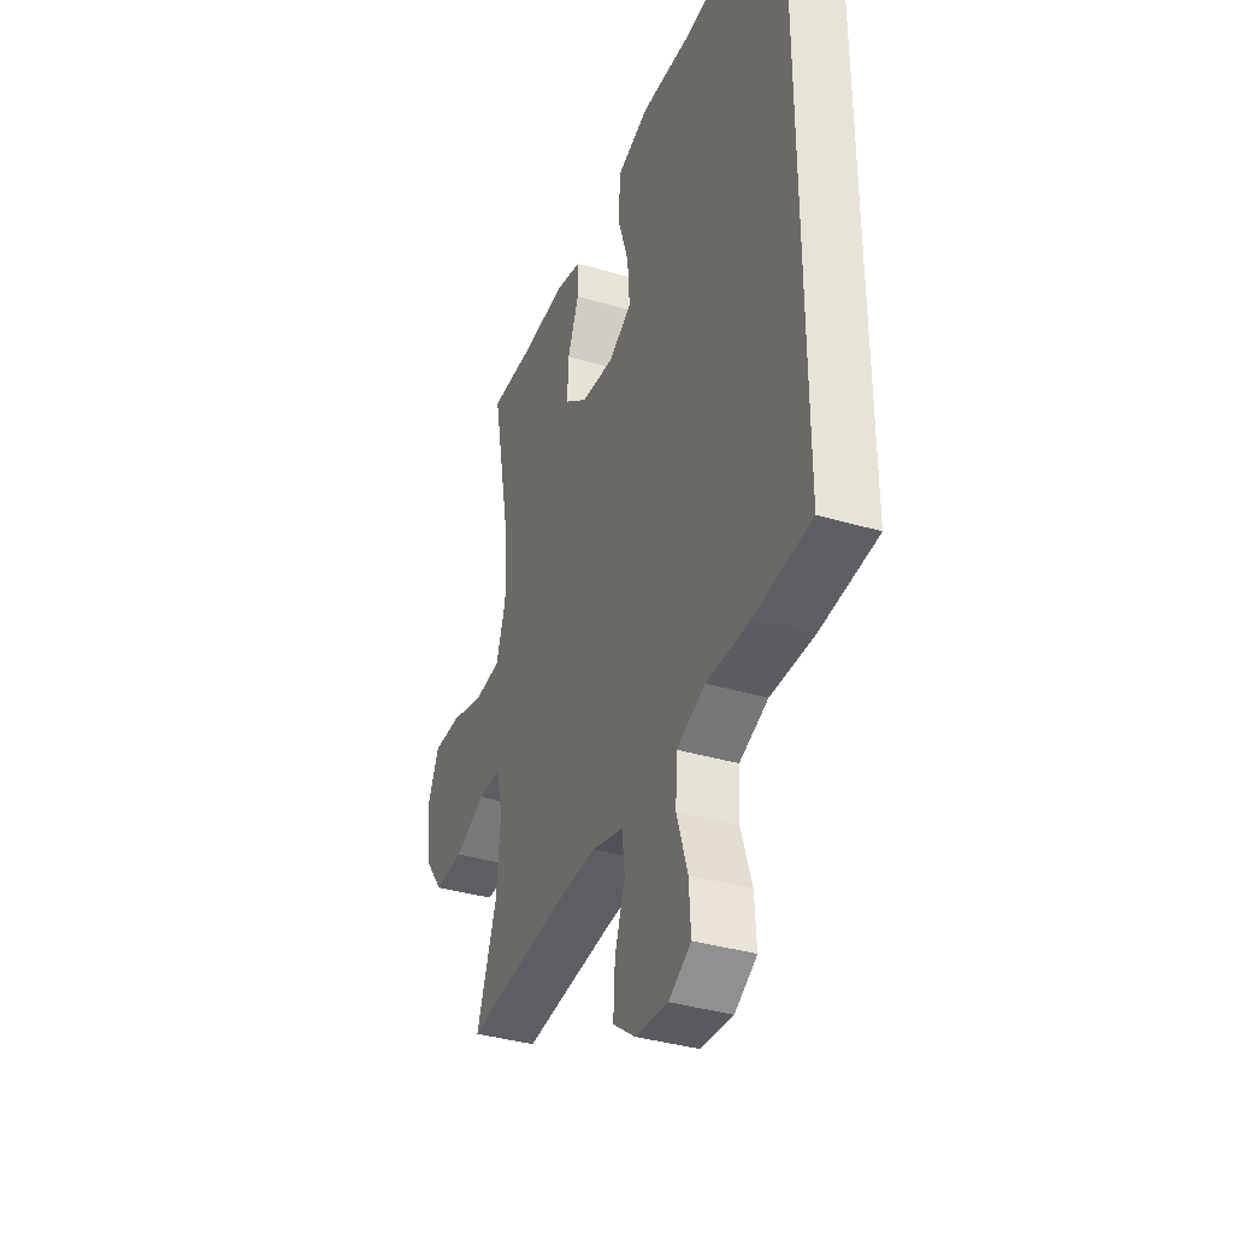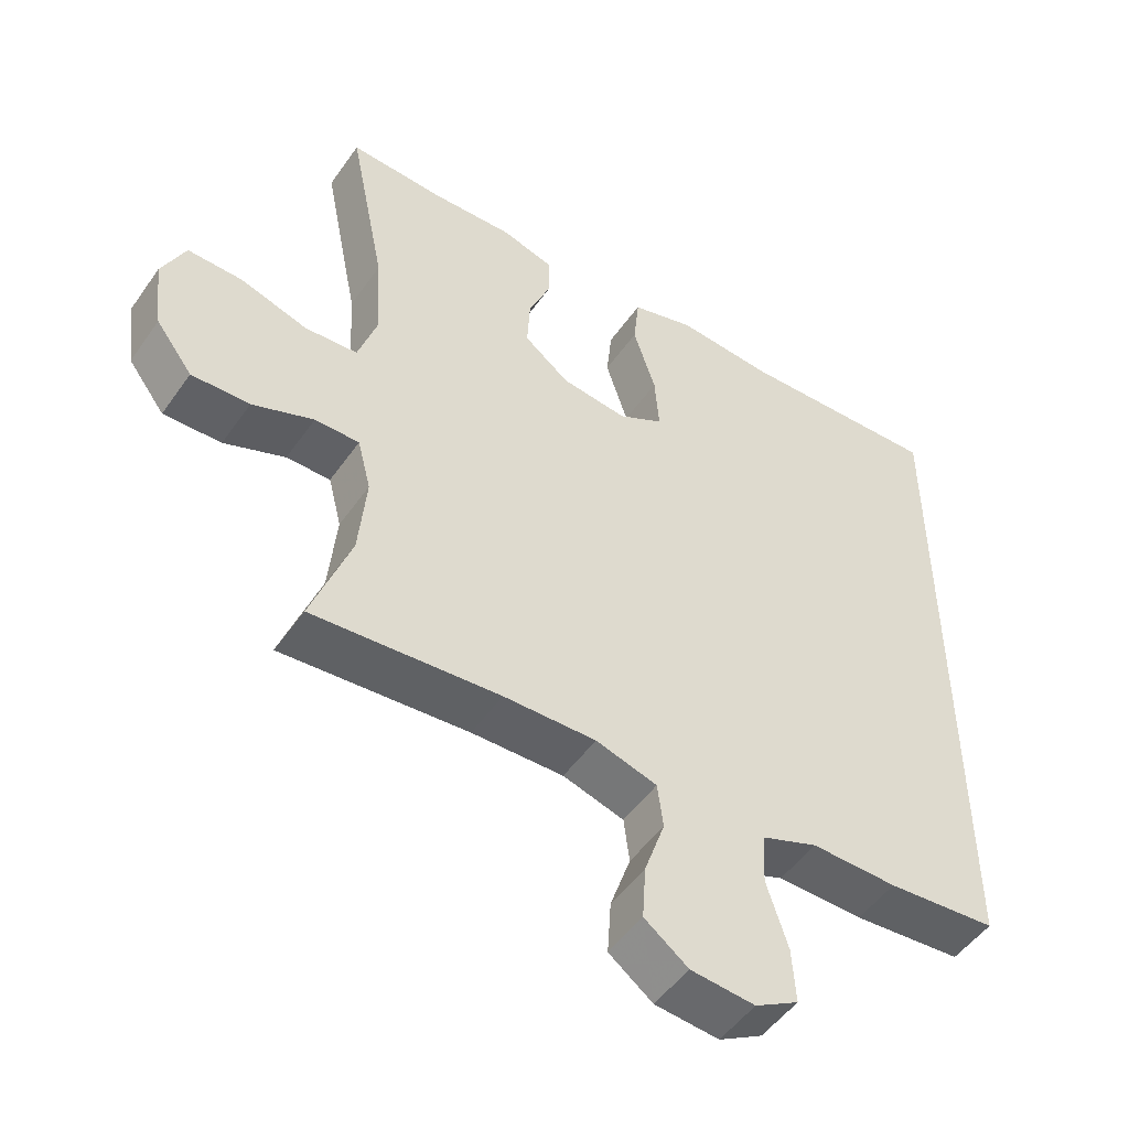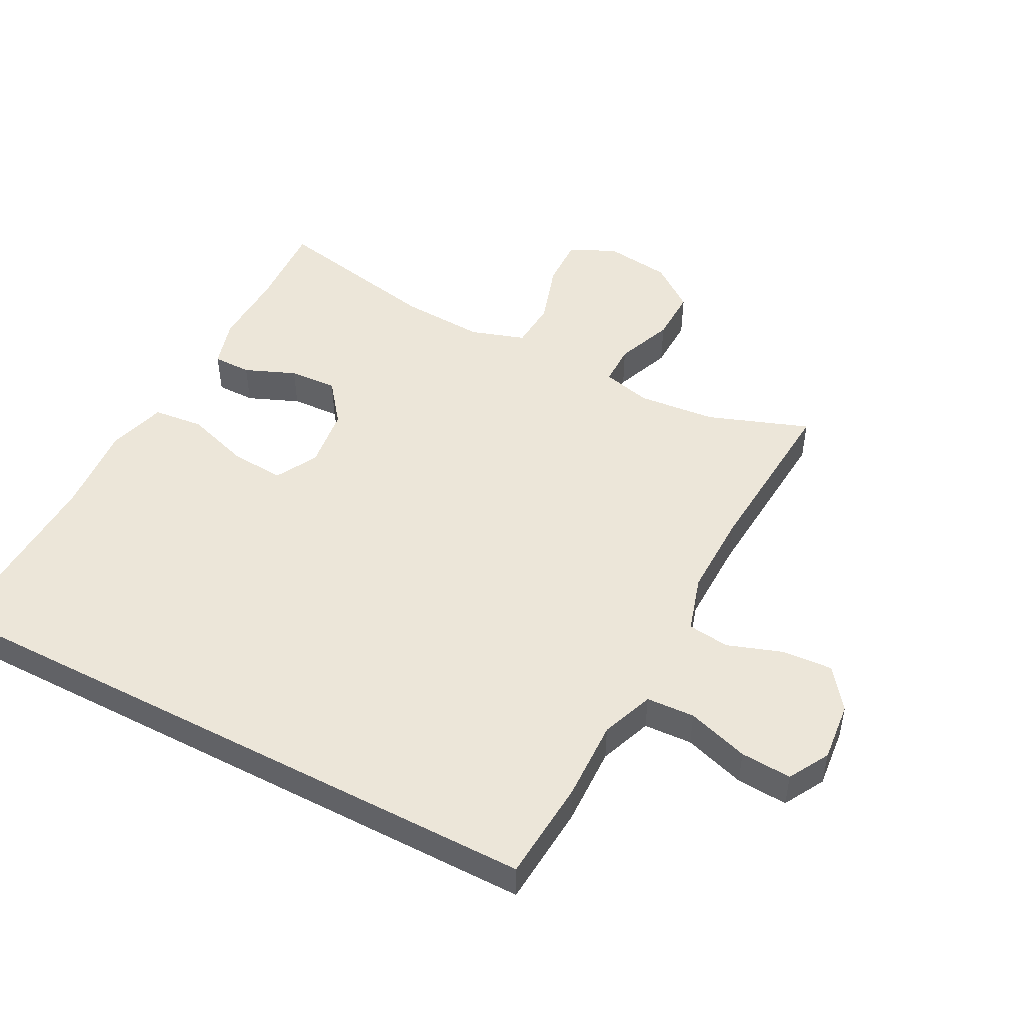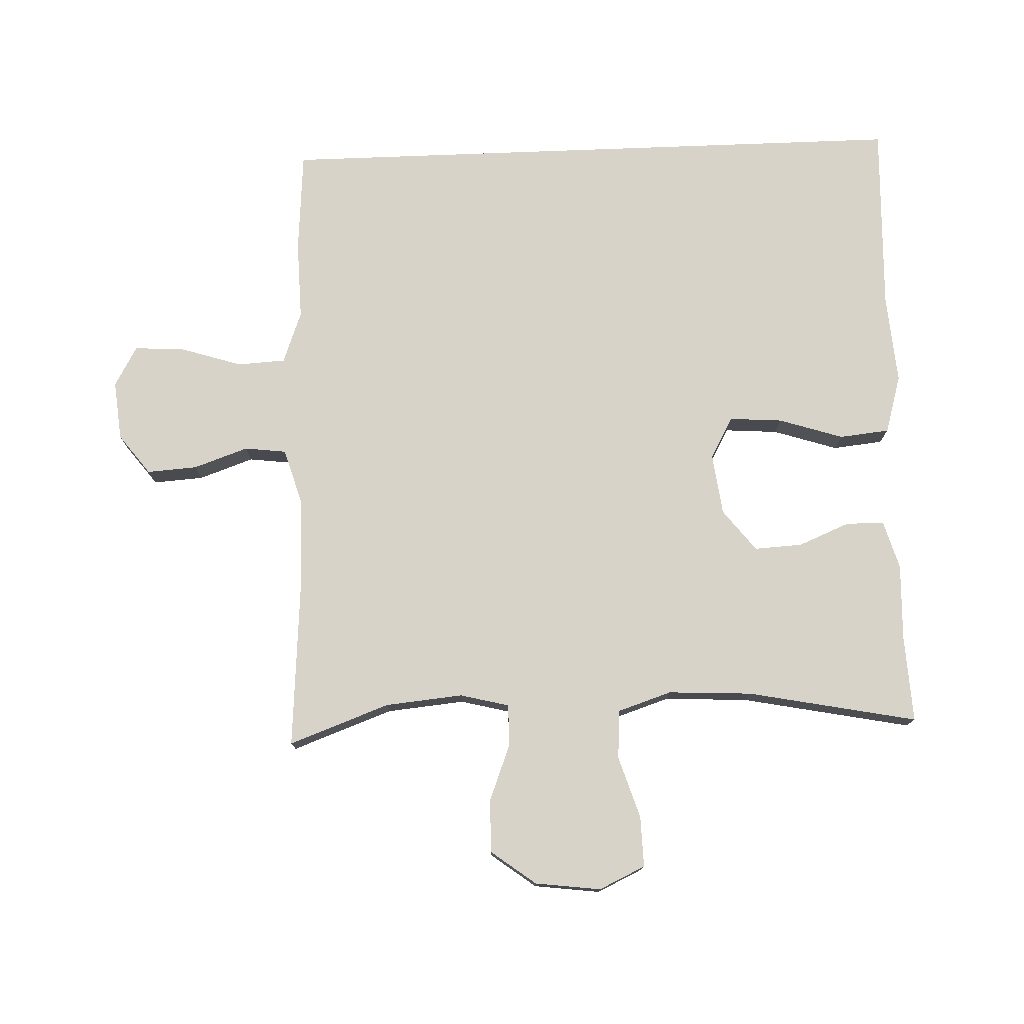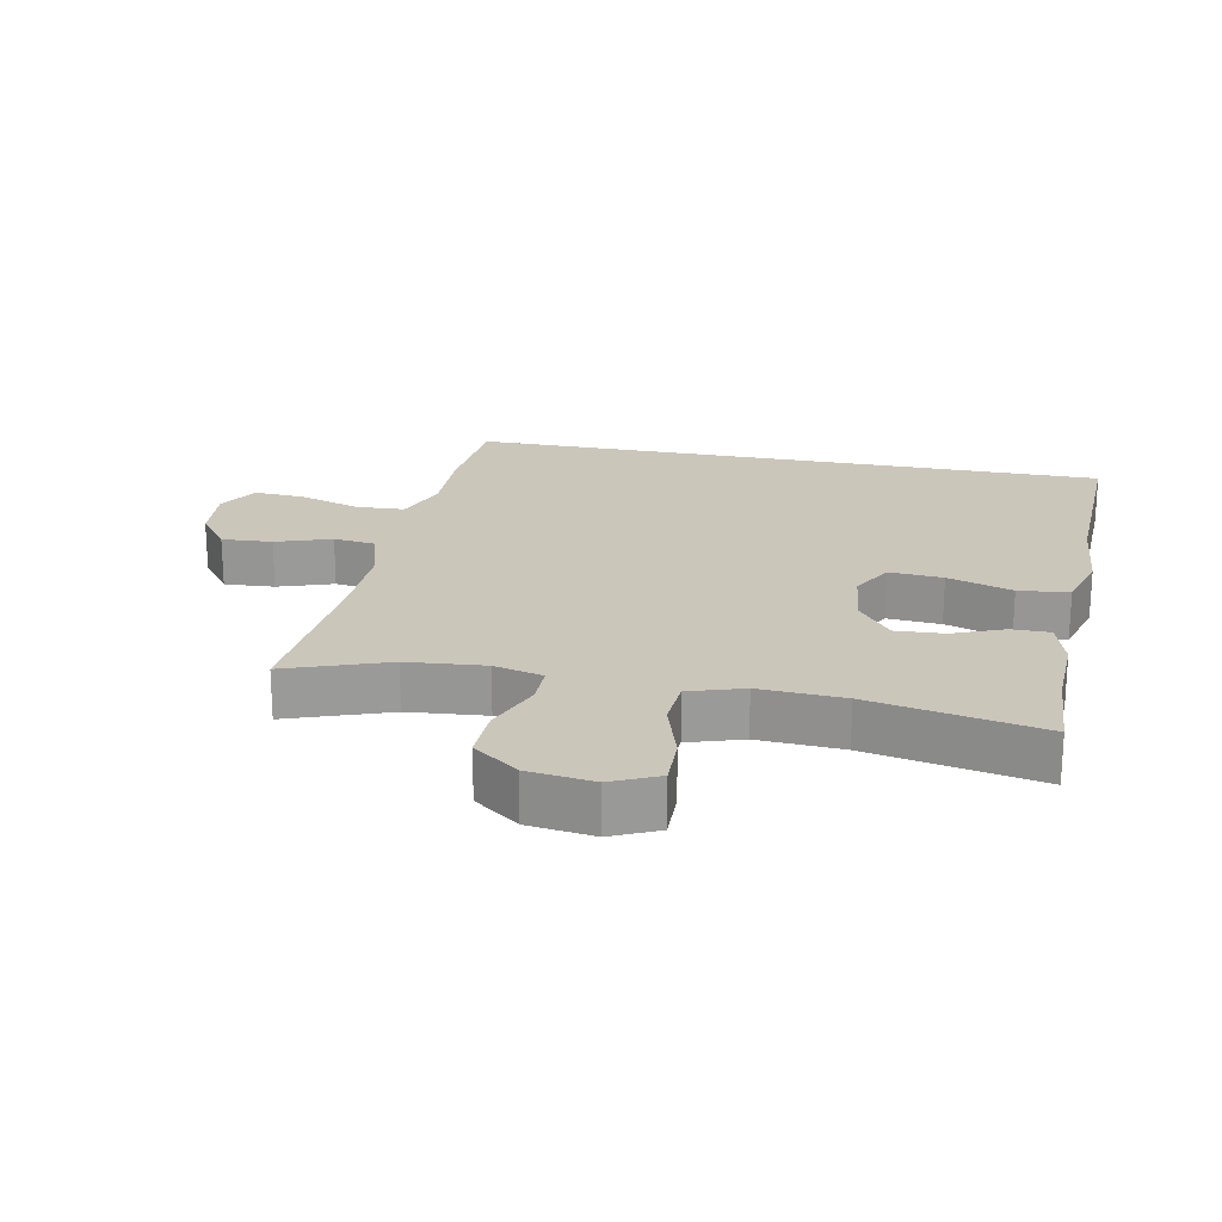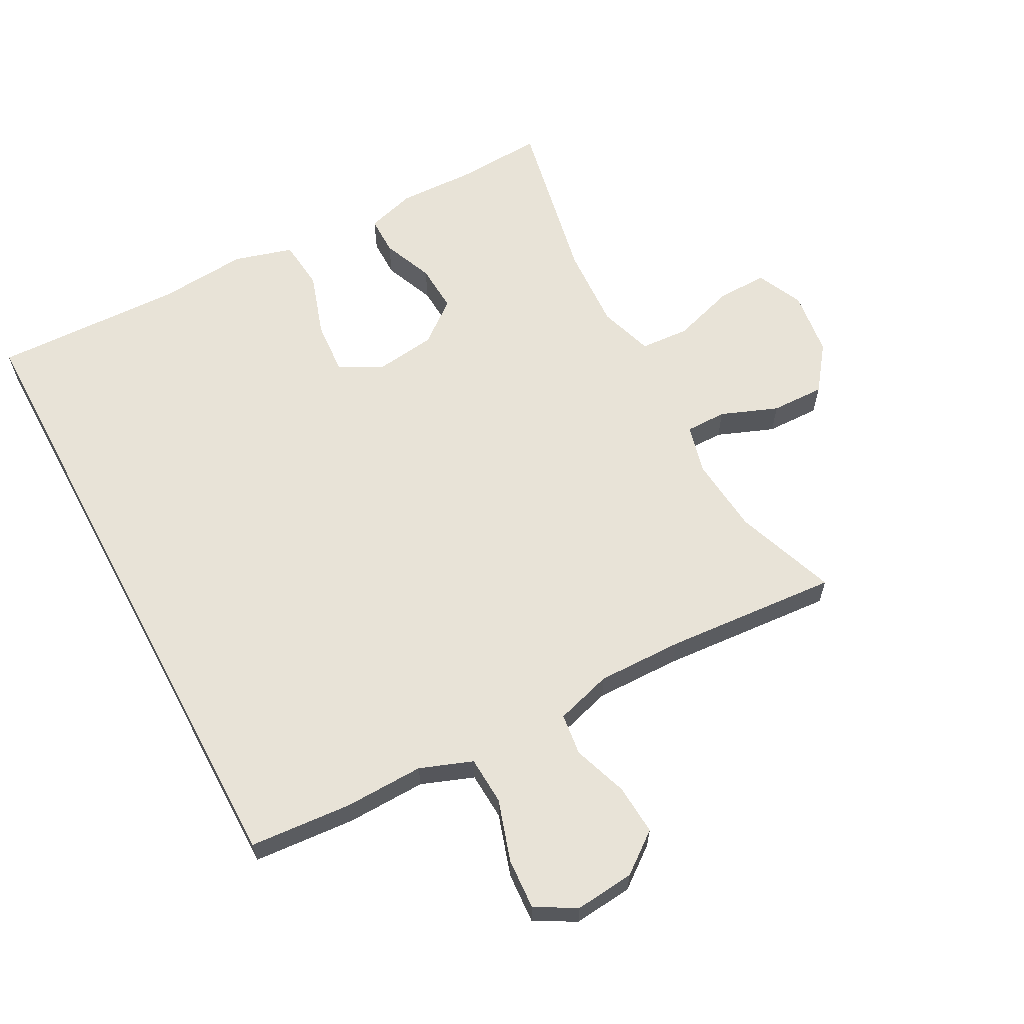
<metadata>
{"format":"obj","ext":"obj","renderer":"f3d","projection":"perspective","resolution":1024,"background":"white","views":[{"elev":-37.3,"azim":69.2,"up":"+Z"},{"elev":-50.2,"azim":-33.8,"up":"+Z"},{"elev":48.8,"azim":117.6,"up":"+Y"},{"elev":76.5,"azim":-92.2,"up":"+Y"},{"elev":21.2,"azim":-78.6,"up":"+Y"},{"elev":62.2,"azim":151.8,"up":"+Y"}]}
</metadata>
<code>
v 0.5 0.07 -0.465
v 0.344 0.07 -0.477
v 0.222 0.07 -0.474
v 0.142 0.07 -0.504
v 0.138 0.07 -0.578
v 0.168 0.07 -0.672
v 0.173 0.07 -0.75
v 0.111 0.07 -0.785
v 0.02 0.07 -0.776
v -0.042 0.07 -0.729
v -0.037 0.07 -0.652
v -0.008 0.07 -0.568
v -0.016 0.07 -0.504
v -0.103 0.07 -0.478
v -0.234 0.07 -0.48
v -0.5 0.07 -0.5
v -0.444 0.07 -0.345
v -0.433 0.07 -0.226
v -0.452 0.07 -0.151
v -0.515 0.07 -0.151
v -0.602 0.07 -0.185
v -0.684 0.07 -0.187
v -0.736 0.07 -0.118
v -0.749 0.07 -0.017
v -0.716 0.07 0.054
v -0.638 0.07 0.052
v -0.543 0.07 0.022
v -0.468 0.07 0.027
v -0.441 0.07 0.11
v -0.448 0.07 0.239
v -0.5 0.07 0.5
v -0.366 0.07 0.493
v -0.249 0.07 0.497
v -0.174 0.07 0.475
v -0.174 0.07 0.416
v -0.206 0.07 0.338
v -0.21 0.07 0.264
v -0.146 0.07 0.214
v -0.052 0.07 0.202
v 0.012 0.07 0.237
v 0.006 0.07 0.319
v -0.026 0.07 0.418
v -0.018 0.07 0.495
v 0.072 0.07 0.521
v 0.209 0.07 0.51
v 0.5 0.07 0.52
v 0.5 0 -0.465
v 0.344 0 -0.477
v 0.222 0 -0.474
v 0.142 0 -0.504
v 0.138 0 -0.578
v 0.168 0 -0.672
v 0.173 0 -0.75
v 0.111 0 -0.785
v 0.02 0 -0.776
v -0.042 0 -0.729
v -0.037 0 -0.652
v -0.008 0 -0.568
v -0.016 0 -0.504
v -0.103 0 -0.478
v -0.234 0 -0.48
v -0.5 0 -0.5
v -0.444 0 -0.345
v -0.433 0 -0.226
v -0.452 0 -0.151
v -0.515 0 -0.151
v -0.602 0 -0.185
v -0.684 0 -0.187
v -0.736 0 -0.118
v -0.749 0 -0.017
v -0.716 0 0.054
v -0.638 0 0.052
v -0.543 0 0.022
v -0.468 0 0.027
v -0.441 0 0.11
v -0.448 0 0.239
v -0.5 0 0.5
v -0.366 0 0.493
v -0.249 0 0.497
v -0.174 0 0.475
v -0.174 0 0.416
v -0.206 0 0.338
v -0.21 0 0.264
v -0.146 0 0.214
v -0.052 0 0.202
v 0.012 0 0.237
v 0.006 0 0.319
v -0.026 0 0.418
v -0.018 0 0.495
v 0.072 0 0.521
v 0.209 0 0.51
v 0.5 0 0.52
f 45 46 1 2
f 44 45 2 3
f 41 42 43 44
f 40 41 44 3
f 39 40 3 4
f 38 39 4 5
f 37 38 5 6
f 33 34 35 36
f 32 33 36 37
f 30 31 32 37
f 29 30 37 6
f 24 25 26 27
f 24 27 28
f 23 24 28
f 20 21 22 23
f 19 20 23 28
f 18 19 28 29
f 15 16 17
f 14 15 17 18
f 13 14 18 29
f 9 10 11 12
f 9 12 13
f 8 9 13
f 7 8 13
f 6 7 13 29
f 48 47 92 91
f 49 48 91 90
f 90 89 88 87
f 49 90 87 86
f 50 49 86 85
f 51 50 85 84
f 52 51 84 83
f 82 81 80 79
f 83 82 79 78
f 83 78 77 76
f 52 83 76 75
f 73 72 71 70
f 74 73 70
f 74 70 69
f 69 68 67 66
f 74 69 66 65
f 75 74 65 64
f 63 62 61
f 64 63 61 60
f 75 64 60 59
f 58 57 56 55
f 59 58 55
f 59 55 54
f 59 54 53
f 75 59 53 52
f 1 47 48 2
f 2 48 49 3
f 3 49 50 4
f 4 50 51 5
f 5 51 52 6
f 6 52 53 7
f 7 53 54 8
f 8 54 55 9
f 9 55 56 10
f 10 56 57 11
f 11 57 58 12
f 12 58 59 13
f 13 59 60 14
f 14 60 61 15
f 15 61 62 16
f 16 62 63 17
f 17 63 64 18
f 18 64 65 19
f 19 65 66 20
f 20 66 67 21
f 21 67 68 22
f 22 68 69 23
f 23 69 70 24
f 24 70 71 25
f 25 71 72 26
f 26 72 73 27
f 27 73 74 28
f 28 74 75 29
f 29 75 76 30
f 30 76 77 31
f 31 77 78 32
f 32 78 79 33
f 33 79 80 34
f 34 80 81 35
f 35 81 82 36
f 36 82 83 37
f 37 83 84 38
f 38 84 85 39
f 39 85 86 40
f 40 86 87 41
f 41 87 88 42
f 42 88 89 43
f 43 89 90 44
f 44 90 91 45
f 45 91 92 46
f 46 92 47 1

</code>
